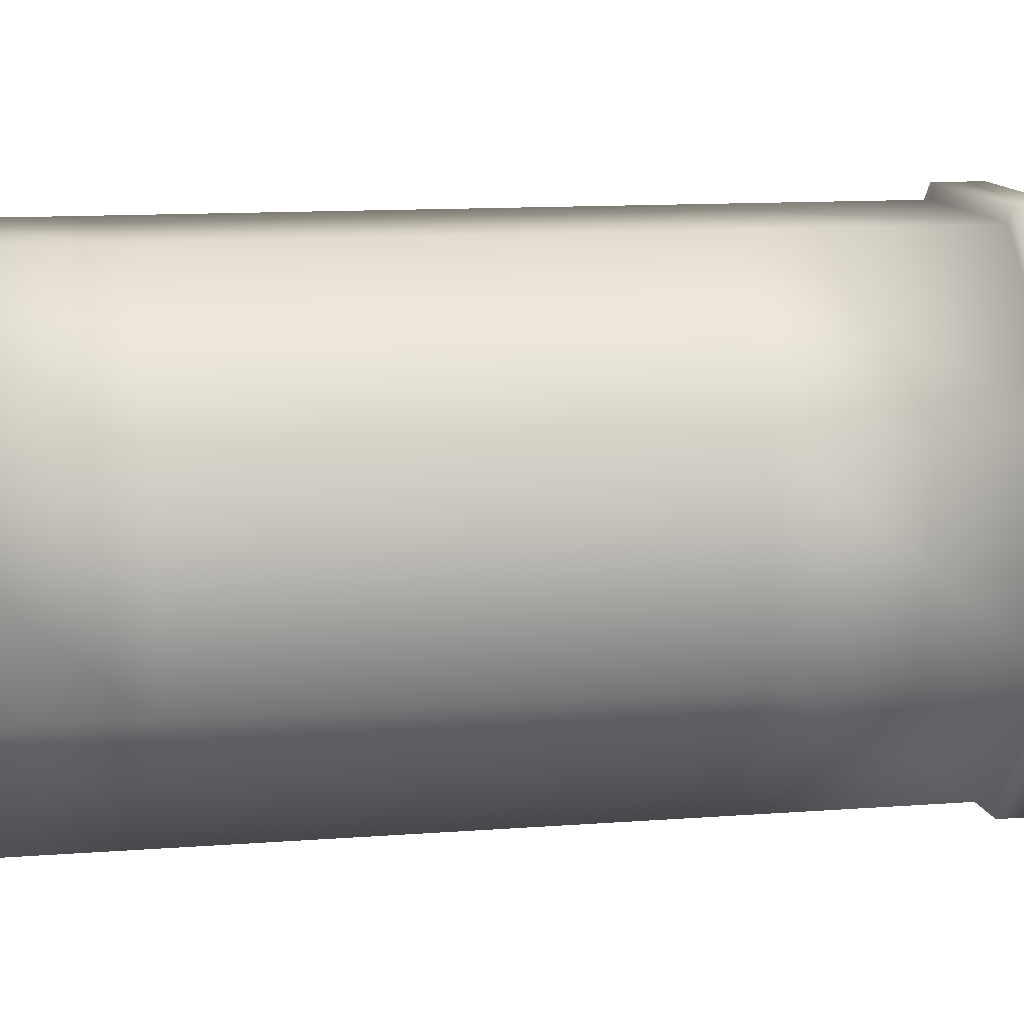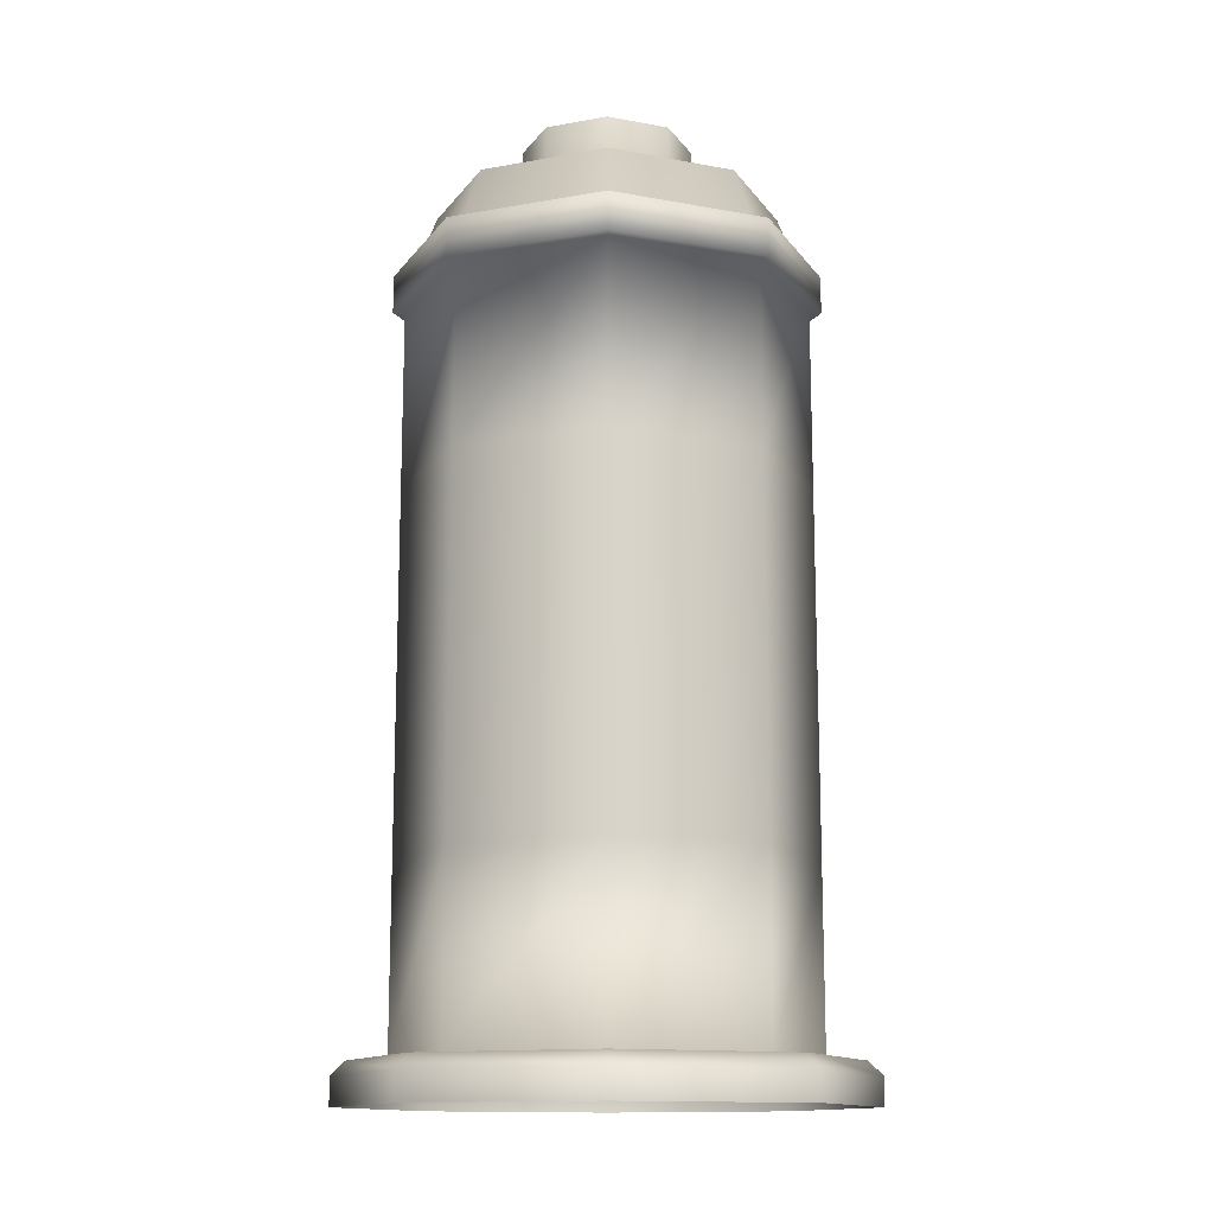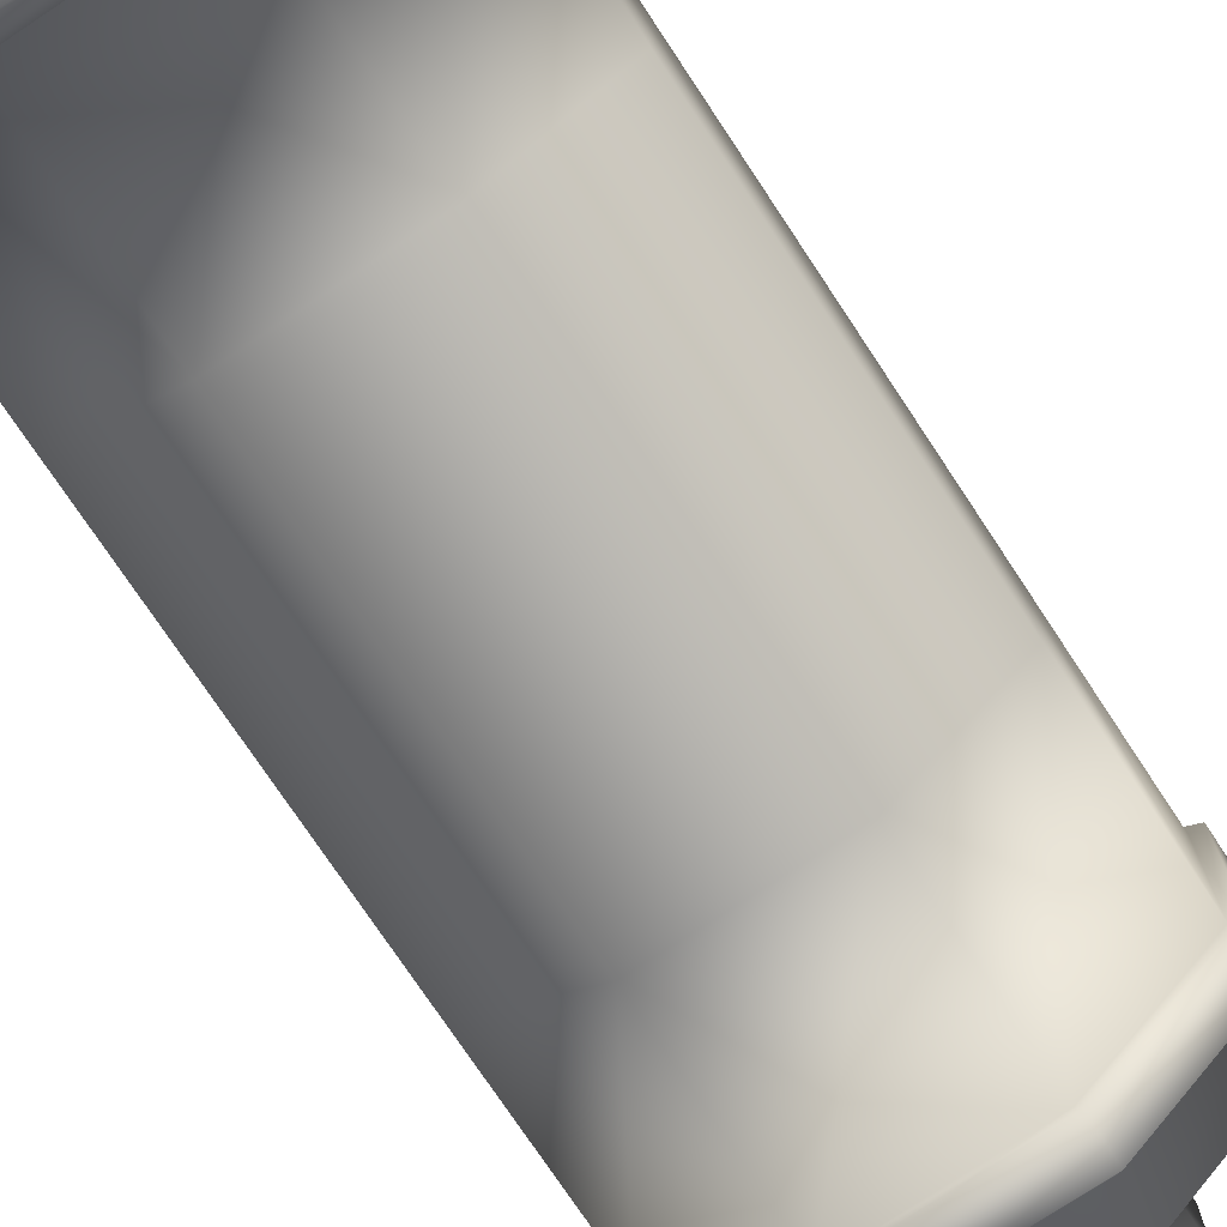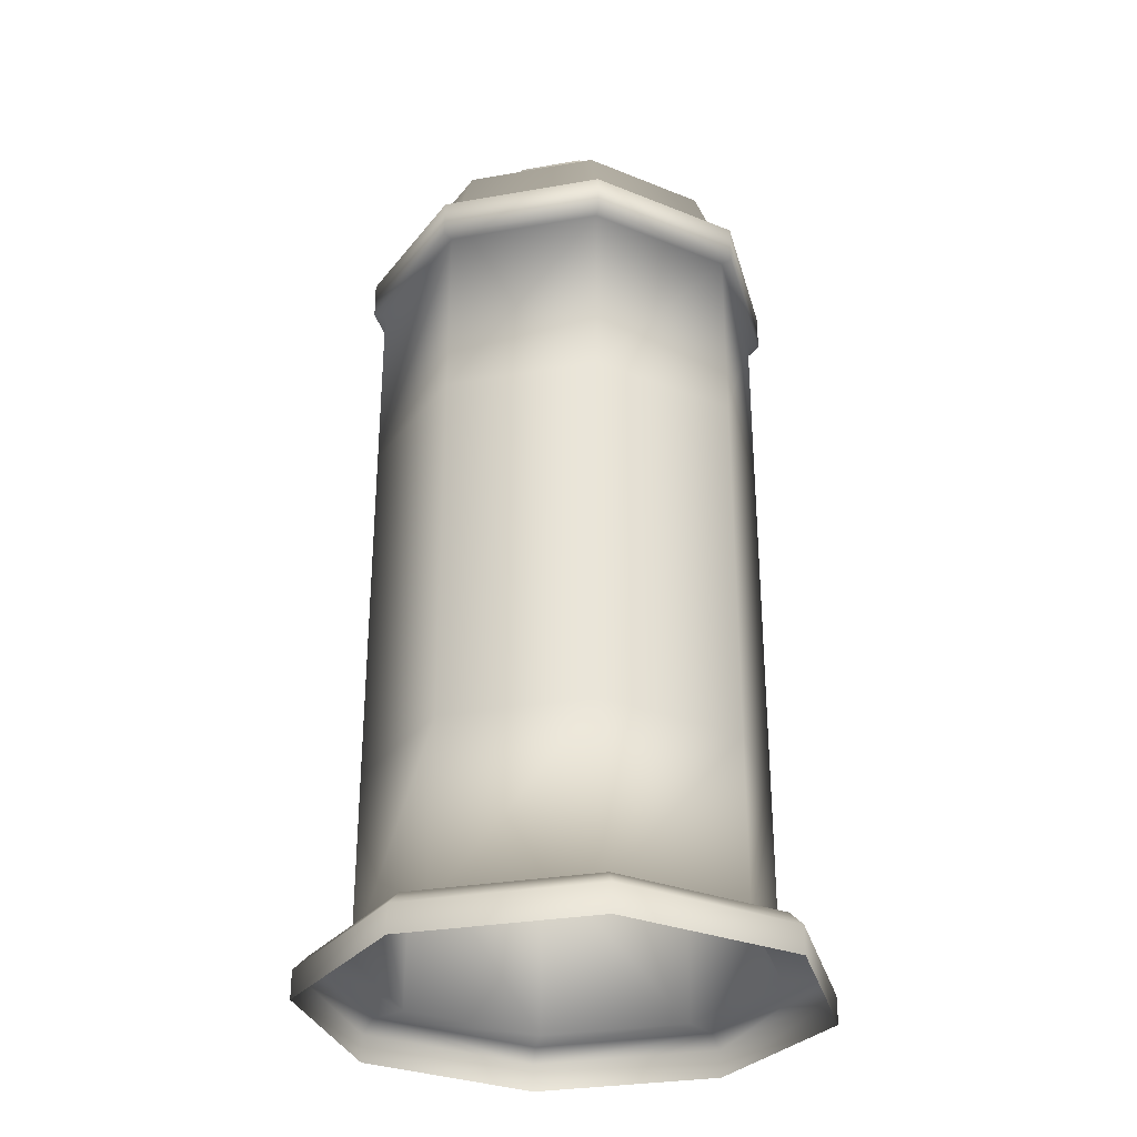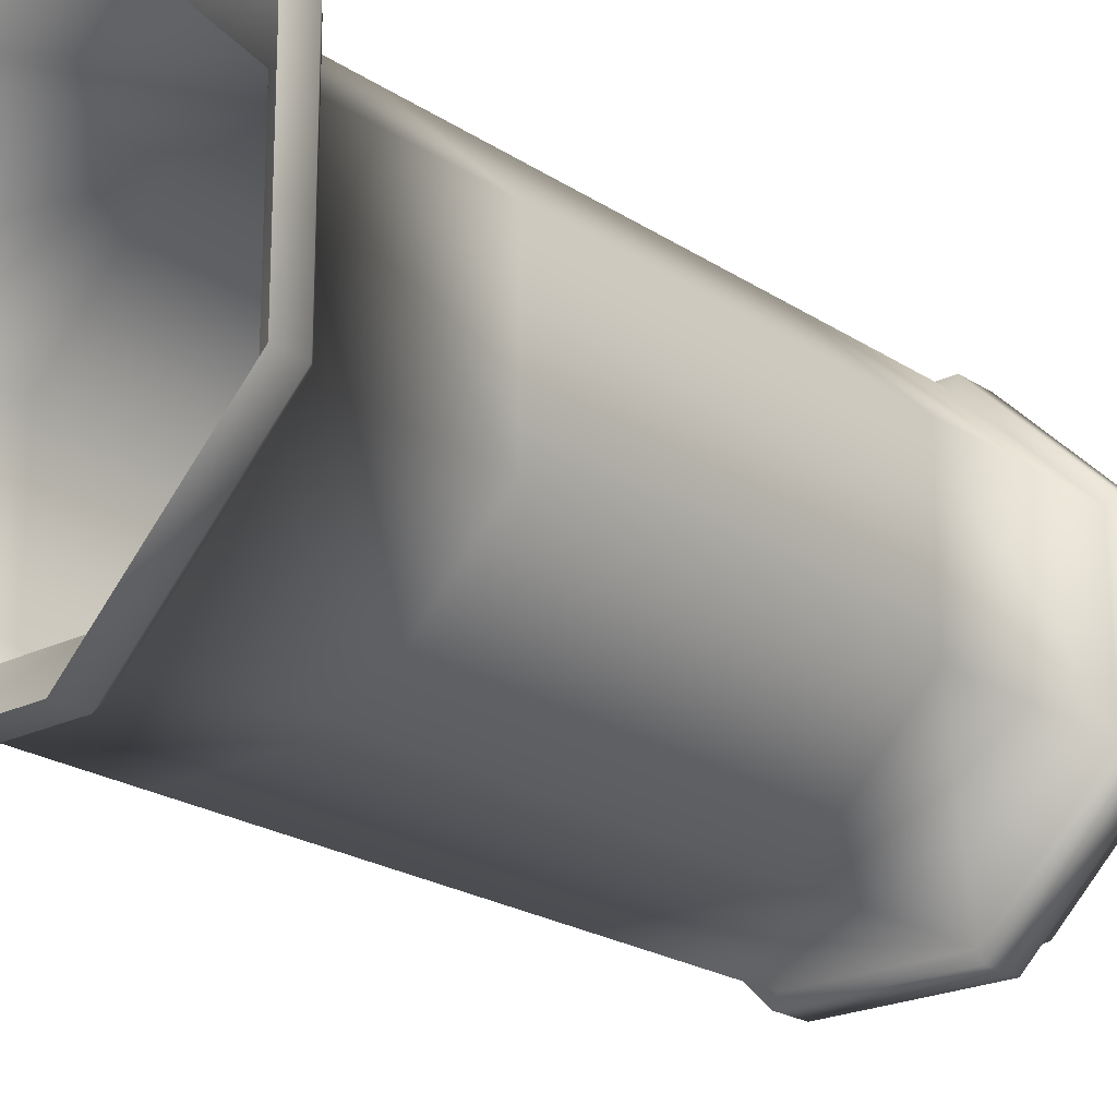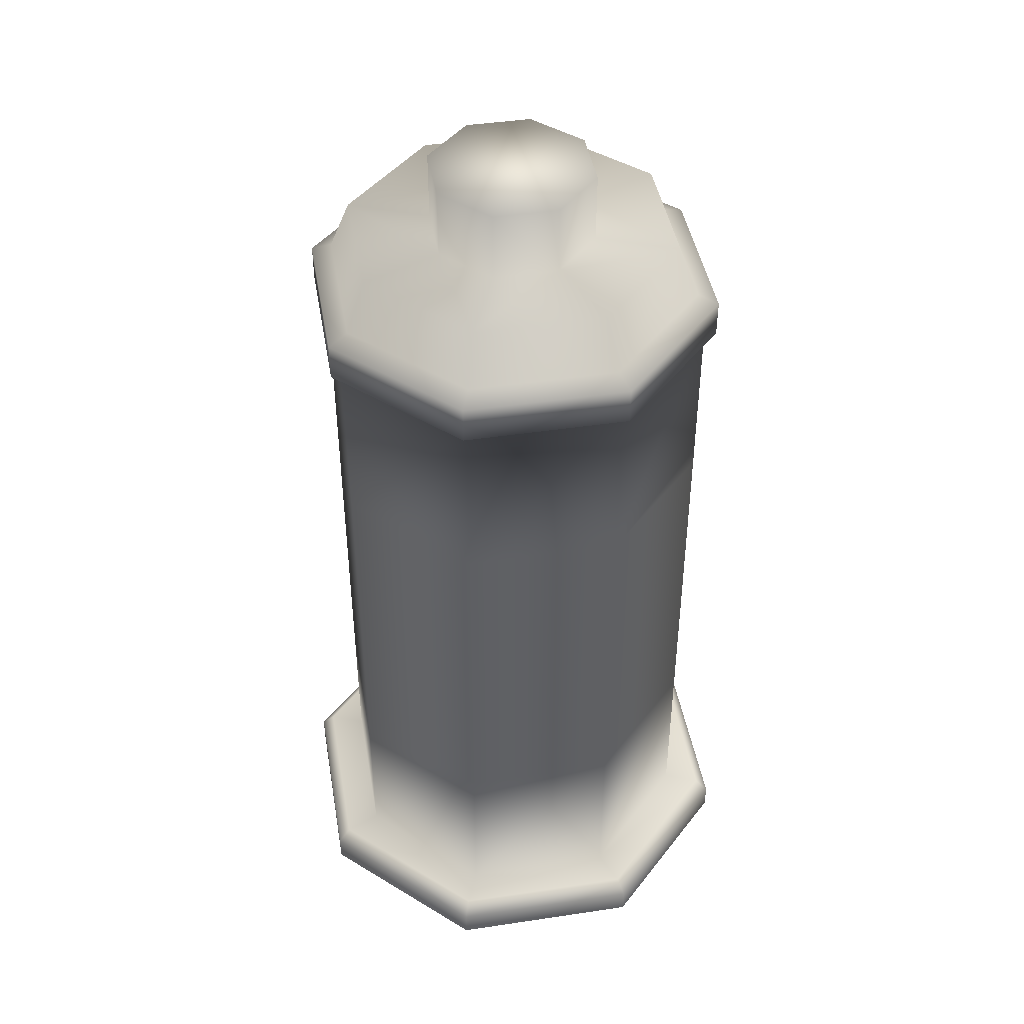
<metadata>
{"format":"obj","ext":"obj","renderer":"f3d","projection":"perspective","resolution":1024,"background":"white","views":[{"elev":10.9,"azim":78.6,"up":"+Z"},{"elev":-13.4,"azim":67.3,"up":"+Y"},{"elev":-75.6,"azim":33.6,"up":"+Z"},{"elev":-29.9,"azim":-30.6,"up":"+Y"},{"elev":-21.6,"azim":40.9,"up":"+Z"},{"elev":44.5,"azim":170.1,"up":"+Y"}]}
</metadata>
<code>
o boiler_obj.011
v 0.4995 0.05962 0.2069
v 0.4995 -0 0.2069
v 0.4995 0.05962 -0.2069
v 0.2069 -0 0.4995
v 0.2069 0.05962 0.4995
v 0.4995 -0 -0.2069
v -0.2069 -0 0.4995
v -0.2069 0.05962 0.4995
v -0.4995 0.05962 0.2069
v -0.4995 -0 0.2069
v -0.4995 -0 -0.2069
v -0.4995 0.05962 -0.2069
v -0.2069 0.05962 -0.4995
v -0.2069 -0 -0.4995
v 0.2069 -0 -0.4995
v 0.2069 0.05962 -0.4995
v 0.3337 1.848 0.1382
v 0.1668 1.848 -0.0691
v 0.1668 1.848 0.0691
v 0.3337 1.848 -0.1382
v 0.1382 1.848 0.3337
v 0.0691 1.848 0.1668
v 0.1382 1.848 -0.3337
v 0.0691 1.848 -0.1668
v 0.1668 2 0.0691
v 0.0691 2 -0.1668
v 0.1668 2 -0.0691
v 0.3754 1.736 0.1555
v 0.4171 1.717 0.1728
v -0.06865 1.848 -0.1673
v -0.1382 1.848 -0.3337
v 0.3754 1.736 -0.1555
v 0.4171 1.717 -0.1728
v -0.3337 1.848 -0.1382
v -0.1664 1.848 -0.06952
v -0.1664 2 -0.06952
v -0.06865 2 -0.1673
v 0.1555 1.736 -0.3754
v 0.1728 1.717 -0.4171
v -0.1664 1.848 0.06868
v -0.3337 1.848 0.1382
v -0.1555 1.736 -0.3754
v -0.1728 1.717 -0.4171
v -0.1382 1.848 0.3337
v -0.06865 1.848 0.1664
v -0.06865 2 0.1664
v -0.1664 2 0.06868
v -0.3754 1.736 -0.1555
v -0.4171 1.717 -0.1728
v -0.3754 1.736 0.1555
v -0.4171 1.717 0.1728
v 0.1555 1.736 0.3754
v 0.0691 2 0.1668
v -0.1555 1.736 0.3754
v -0.1728 1.717 0.4171
v 0.1728 1.717 0.4171
v 0.4174 1.637 0.1725
v 0.4174 1.637 -0.173
v 0.173 1.637 -0.4174
v -0.1725 1.637 -0.4174
v -0.4168 1.637 -0.173
v -0.4168 1.637 0.1725
v -0.1725 1.637 0.4168
v 0.173 1.635 0.4169
v 0.394 1.637 0.1628
v 0.394 1.637 -0.1633
v 0.1633 1.635 0.3935
v -0.1628 1.637 0.3934
v -0.3934 1.637 0.1628
v -0.3934 1.637 -0.1633
v -0.1628 1.637 -0.394
v 0.1633 1.637 -0.394
v -0.3959 0.08943 0.164
v -0.3959 0.08943 -0.164
v 0.3959 0.08943 0.164
v 0.3959 0.08943 -0.164
v 0.472 0.08943 0.1955
v 0.472 0.08943 -0.1955
v -0.1955 0.08943 0.472
v 0.1955 0.08943 0.472
v -0.472 0.08943 -0.1955
v -0.472 0.08943 0.1955
v 0.1955 0.08943 -0.472
v -0.1955 0.08943 -0.472
v 0.164 0.08943 0.3959
v -0.164 0.08943 0.3959
v -0.164 0.08943 -0.3959
v 0.164 0.08943 -0.3959
v -0.3953 0.4763 0.1637
v -0.3947 0.8632 0.1634
v -0.394 1.25 0.1631
v -0.1631 1.25 -0.3945
v -0.1634 0.8632 -0.3949
v -0.1637 0.4763 -0.3954
v -0.394 1.25 -0.1635
v -0.3947 0.8632 -0.1637
v -0.3953 0.4763 -0.1638
v 0.1638 0.4763 -0.3954
v 0.1637 0.8632 -0.3949
v 0.1635 1.25 -0.3945
v 0.3954 0.4763 -0.1638
v 0.3949 0.8632 -0.1637
v 0.3944 1.25 -0.1635
v 0.3954 0.4763 0.1637
v 0.3949 0.8632 0.1634
v 0.3944 1.25 0.1631
v 0.1635 1.249 0.3941
v 0.1637 0.8623 0.3947
v 0.1638 0.4759 0.3953
v -0.1637 0.4763 0.3953
v -0.1634 0.8632 0.3947
v -0.1631 1.25 0.394
f 16 3 6 15
f 17 18 19
f 17 22 21
f 20 18 17
f 20 23 18
f 33 39 38 32
f 18 23 24
f 18 25 19
f 18 26 27
f 19 22 17
f 19 25 22
f 33 32 28 29
f 57 29 56 64
f 23 30 24
f 24 26 18
f 31 30 23
f 31 34 30
f 30 34 35
f 30 26 24
f 30 36 37
f 34 40 35
f 35 36 30
f 41 40 34
f 41 44 40
f 40 44 45
f 40 46 47
f 40 36 35
f 44 22 45
f 45 46 40
f 21 22 44
f 22 46 45
f 22 25 53
f 54 55 56 52
f 55 63 64 56
f 28 17 21 52
f 27 25 18
f 27 26 46
f 46 25 27
f 46 26 47
f 53 46 22
f 53 25 46
f 26 36 47
f 47 36 40
f 37 26 30
f 37 36 26
f 66 58 57 65
f 58 33 29 57
f 54 52 21 44
f 63 68 67 64
f 50 54 44 41
f 68 63 62 69
f 63 55 51 62
f 55 54 50 51
f 50 41 34 48
f 69 62 61 70
f 51 50 48 49
f 62 51 49 61
f 42 48 34 31
f 42 31 23 38
f 71 60 59 72
f 60 43 39 59
f 43 42 38 39
f 32 38 23 20
f 72 59 58 66
f 59 39 33 58
f 32 20 17 28
f 29 28 52 56
f 1 2 6 3
f 80 5 1 77
f 75 77 78 76
f 79 82 9 8
f 77 1 3 78
f 5 4 2 1
f 85 80 77 75
f 79 8 5 80
f 5 8 7 4
f 86 79 80 85
f 8 9 10 7
f 73 82 79 86
f 74 81 82 73
f 82 81 12 9
f 9 12 11 10
f 84 13 12 81
f 13 14 11 12
f 87 84 81 74
f 13 16 15 14
f 84 83 16 13
f 78 3 16 83
f 76 78 83 88
f 88 83 84 87
f 49 48 42 43
f 61 49 43 60
f 70 61 60 71
f 100 92 71 72
f 112 107 67 68
f 107 106 65 67
f 92 95 70 71
f 91 112 68 69
f 57 64 67 65
f 106 103 66 65
f 95 91 69 70
f 103 100 72 66
f 76 88 98 101
f 101 98 99 102
f 102 99 100 103
f 74 73 89 97
f 97 89 90 96
f 96 90 91 95
f 75 76 101 104
f 104 101 102 105
f 105 102 103 106
f 73 86 110 89
f 89 110 111 90
f 90 111 112 91
f 87 74 97 94
f 94 97 96 93
f 93 96 95 92
f 85 75 104 109
f 109 104 105 108
f 108 105 106 107
f 86 85 109 110
f 110 109 108 111
f 111 108 107 112
f 88 87 94 98
f 98 94 93 99
f 99 93 92 100

</code>
